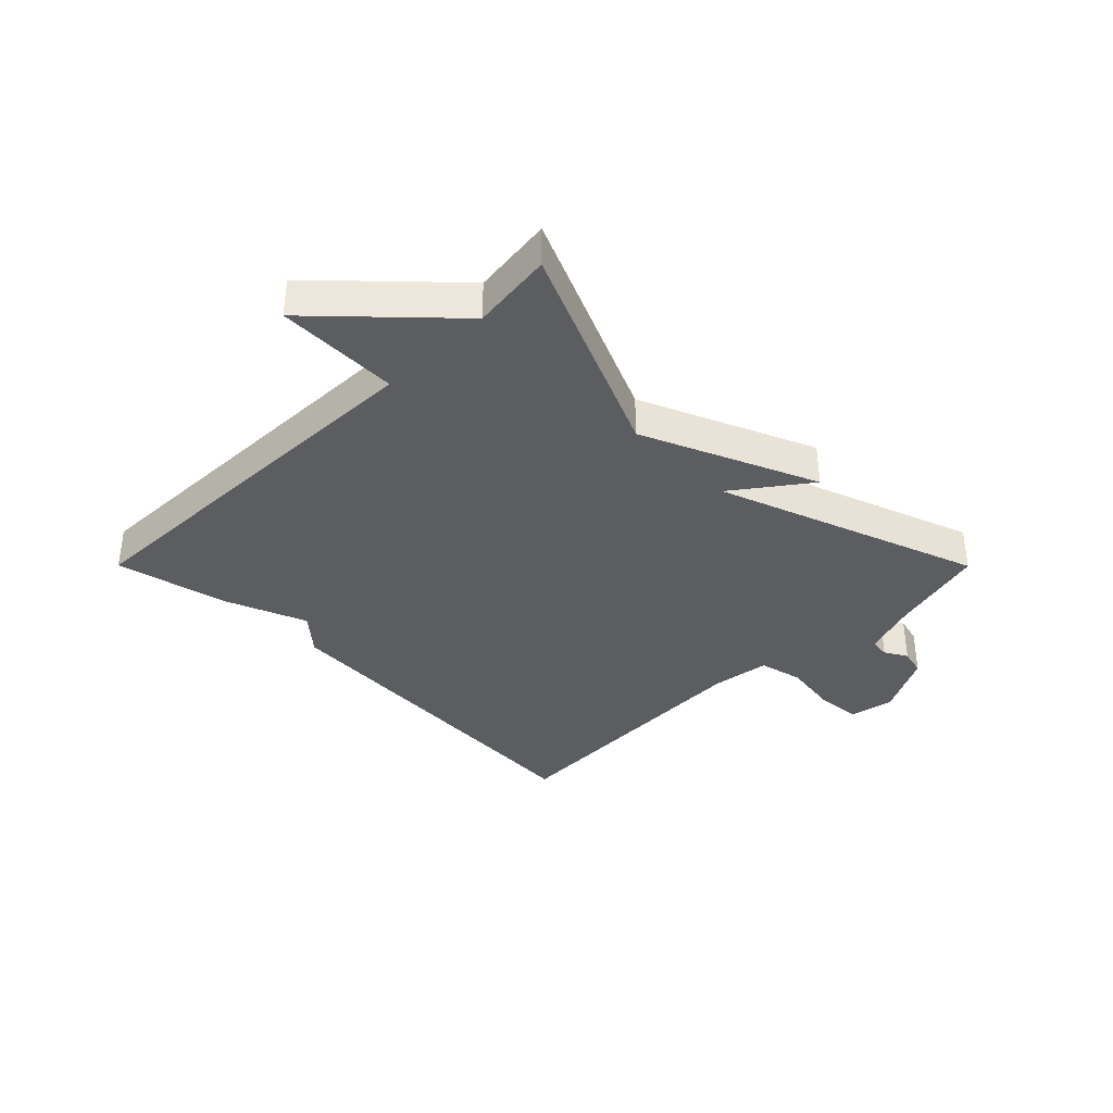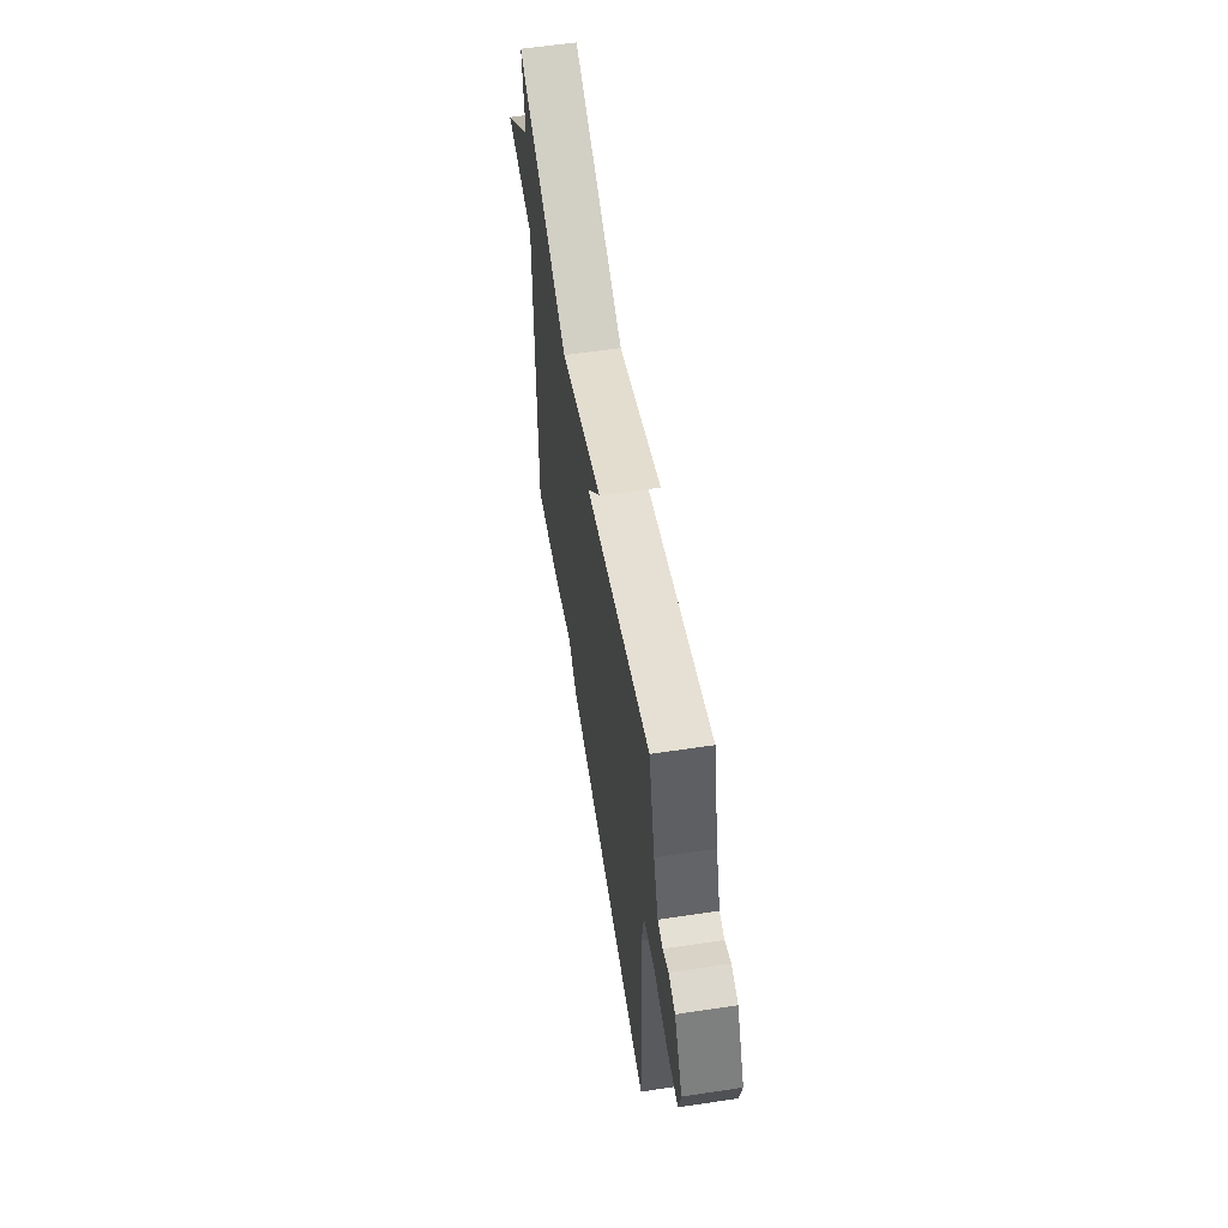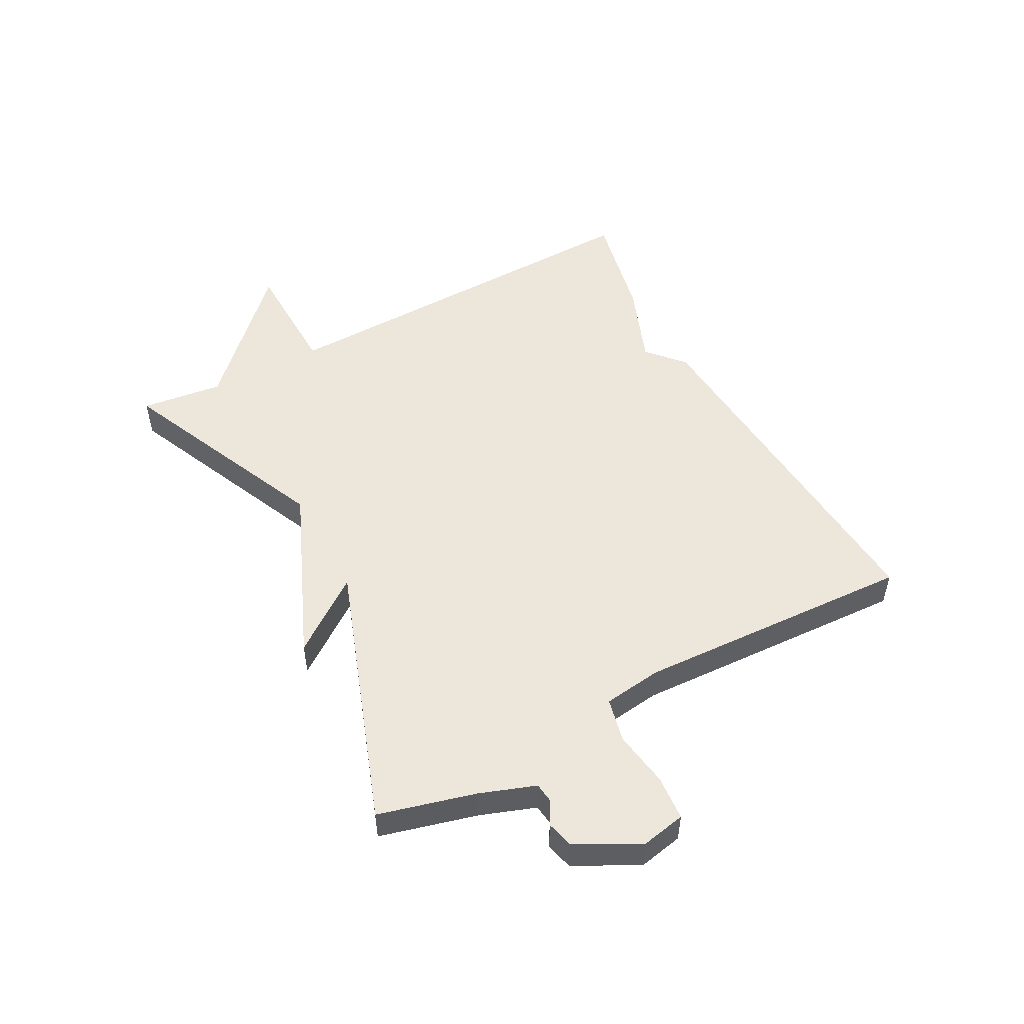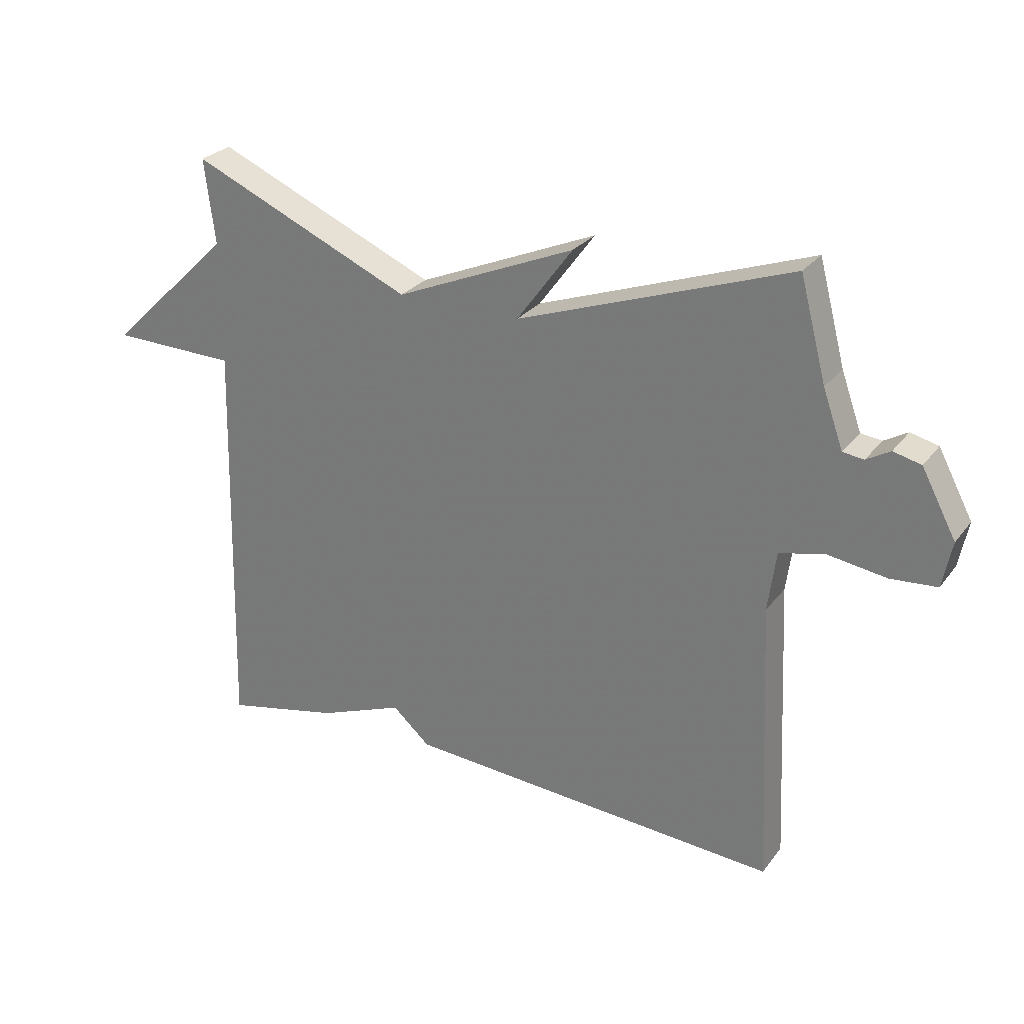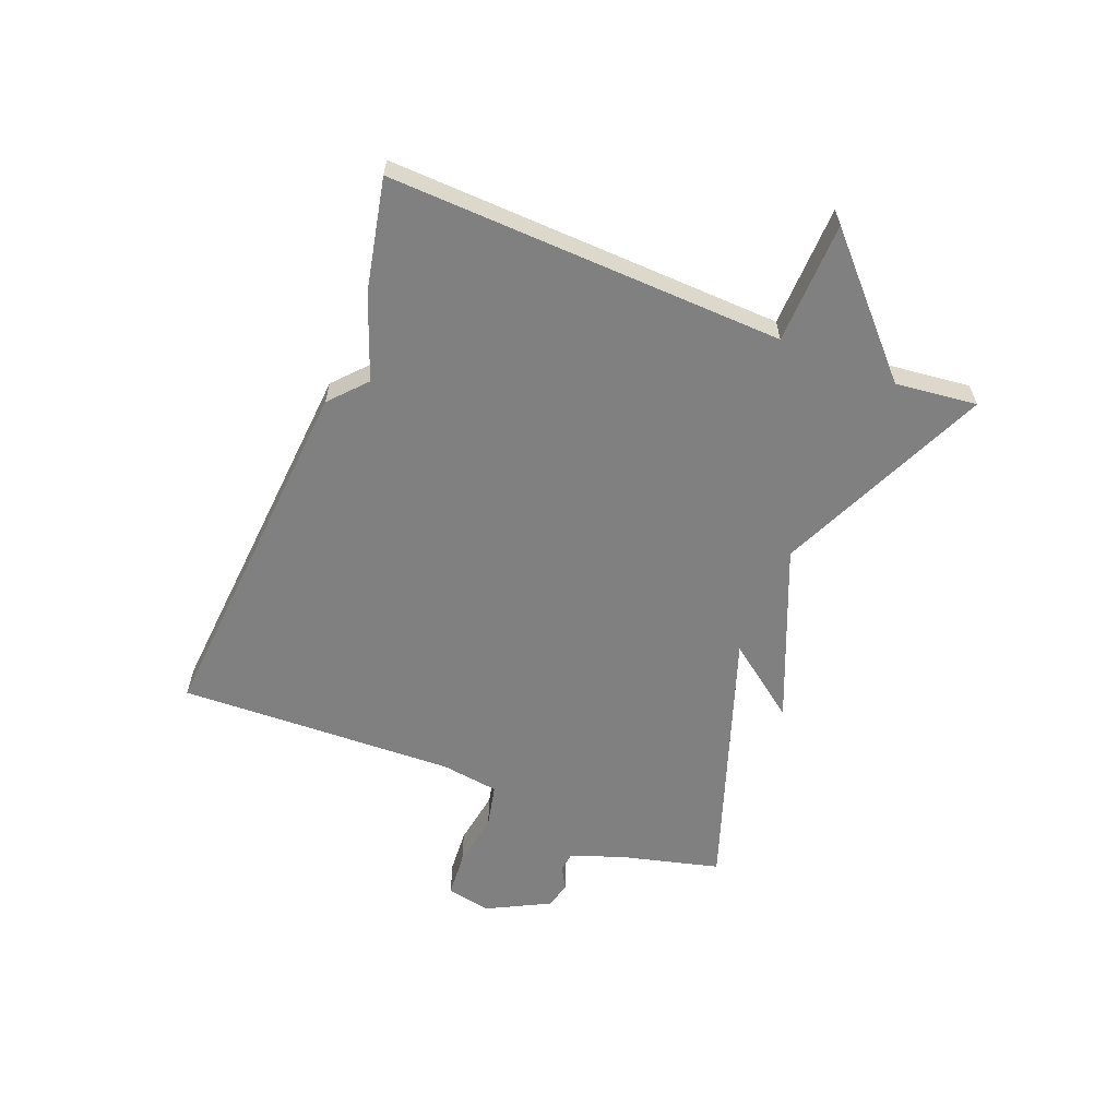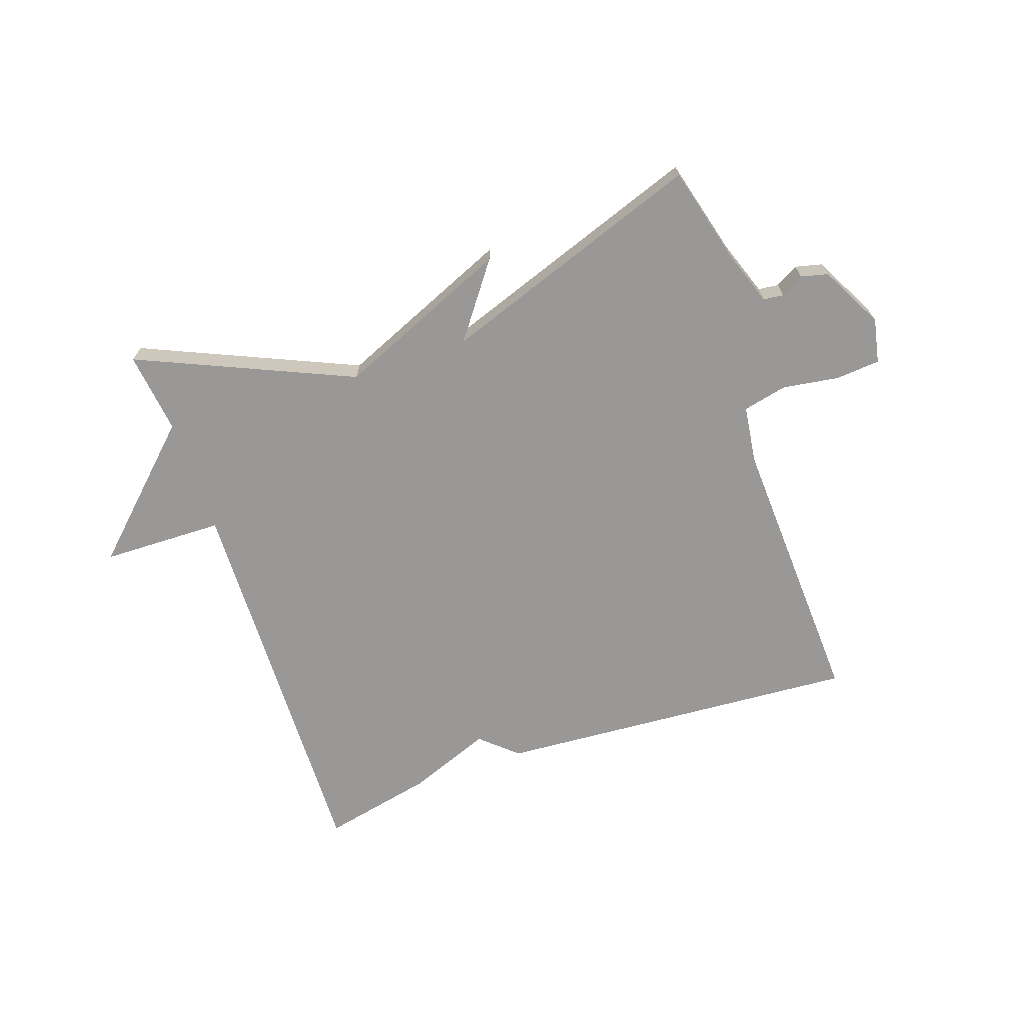
<metadata>
{"format":"obj","ext":"obj","renderer":"f3d","projection":"perspective","resolution":1024,"background":"white","views":[{"elev":-36.3,"azim":-45.1,"up":"+Y"},{"elev":59.2,"azim":81.2,"up":"+Z"},{"elev":50.9,"azim":61.7,"up":"+Y"},{"elev":27.2,"azim":29.1,"up":"+Z"},{"elev":-60.2,"azim":-112.2,"up":"+Y"},{"elev":-68.6,"azim":18.9,"up":"+Y"}]}
</metadata>
<code>
v -0.5 0.07 0.5
v -0.141 0.07 0.343
v 0.15 0.07 0.467
v 0.059 0.07 0.343
v 0.5 0.07 0.5
v 0.543 0.07 0.338
v 0.576 0.07 0.246
v 0.61 0.07 0.242
v 0.648 0.07 0.264
v 0.693 0.07 0.253
v 0.749 0.07 0.148
v 0.734 0.07 0.073
v 0.659 0.07 0.067
v 0.565 0.07 0.081
v 0.491 0.07 0.064
v 0.478 0.07 -0.034
v 0.5 0.07 -0.5
v -0.113 0.07 -0.459
v -0.174 0.07 -0.405
v -0.313 0.07 -0.459
v -0.5 0.07 -0.5
v -0.483 0.07 0.163
v -0.687 0.07 0.167
v -0.483 0.07 0.363
v -0.5 0 0.5
v -0.141 0 0.343
v 0.15 0 0.467
v 0.059 0 0.343
v 0.5 0 0.5
v 0.543 0 0.338
v 0.576 0 0.246
v 0.61 0 0.242
v 0.648 0 0.264
v 0.693 0 0.253
v 0.749 0 0.148
v 0.734 0 0.073
v 0.659 0 0.067
v 0.565 0 0.081
v 0.491 0 0.064
v 0.478 0 -0.034
v 0.5 0 -0.5
v -0.113 0 -0.459
v -0.174 0 -0.405
v -0.313 0 -0.459
v -0.5 0 -0.5
v -0.483 0 0.163
v -0.687 0 0.167
v -0.483 0 0.363
f 22 23 24
f 19 20 21 22
f 19 22 24
f 18 19 24
f 17 18 24
f 16 17 24
f 24 1 2
f 16 24 2
f 15 16 2
f 12 13 14
f 11 12 14
f 10 11 14
f 9 10 14
f 8 9 14
f 7 8 14 15
f 6 7 15 2
f 4 5 6
f 2 3 4
f 2 4 6
f 48 47 46
f 46 45 44 43
f 48 46 43
f 48 43 42
f 48 42 41
f 48 41 40
f 26 25 48
f 26 48 40
f 26 40 39
f 38 37 36
f 38 36 35
f 38 35 34
f 38 34 33
f 38 33 32
f 39 38 32 31
f 26 39 31 30
f 30 29 28
f 28 27 26
f 30 28 26
f 1 25 26 2
f 2 26 27 3
f 3 27 28 4
f 4 28 29 5
f 5 29 30 6
f 6 30 31 7
f 7 31 32 8
f 8 32 33 9
f 9 33 34 10
f 10 34 35 11
f 11 35 36 12
f 12 36 37 13
f 13 37 38 14
f 14 38 39 15
f 15 39 40 16
f 16 40 41 17
f 17 41 42 18
f 18 42 43 19
f 19 43 44 20
f 20 44 45 21
f 21 45 46 22
f 22 46 47 23
f 23 47 48 24
f 24 48 25 1

</code>
